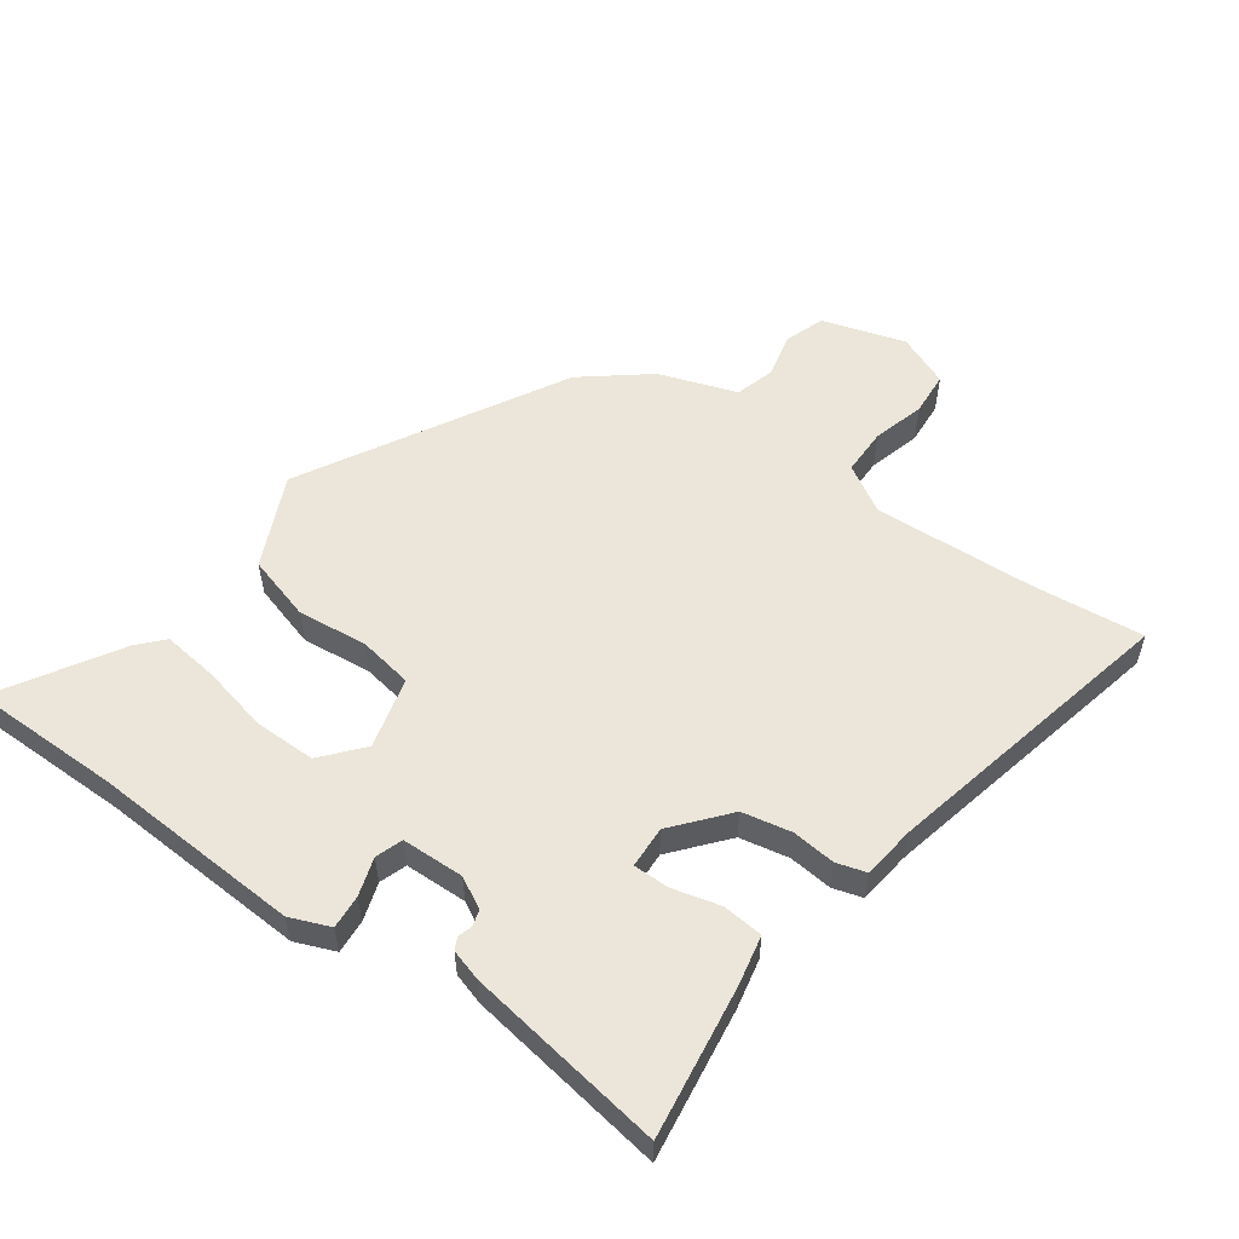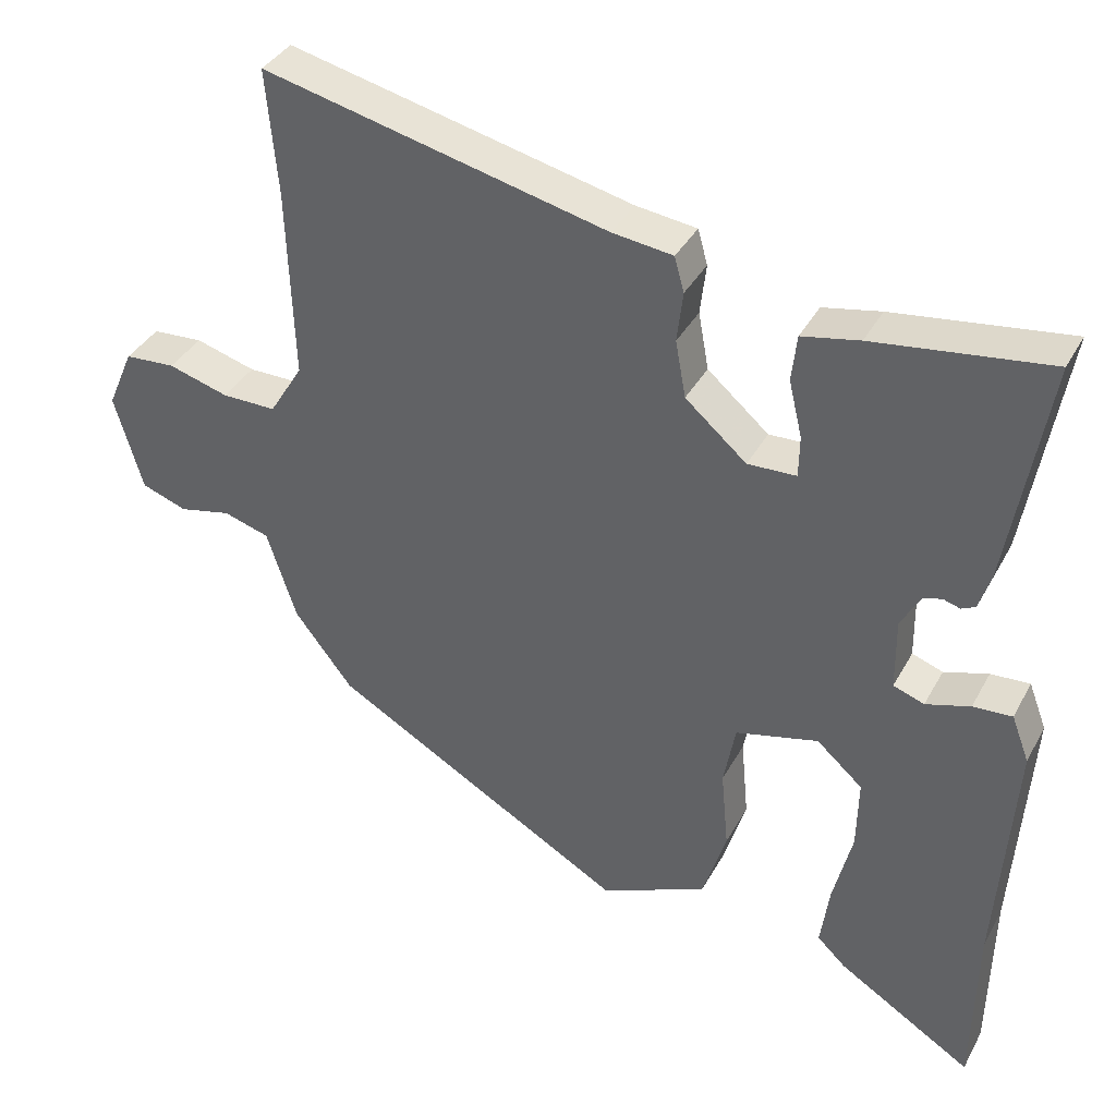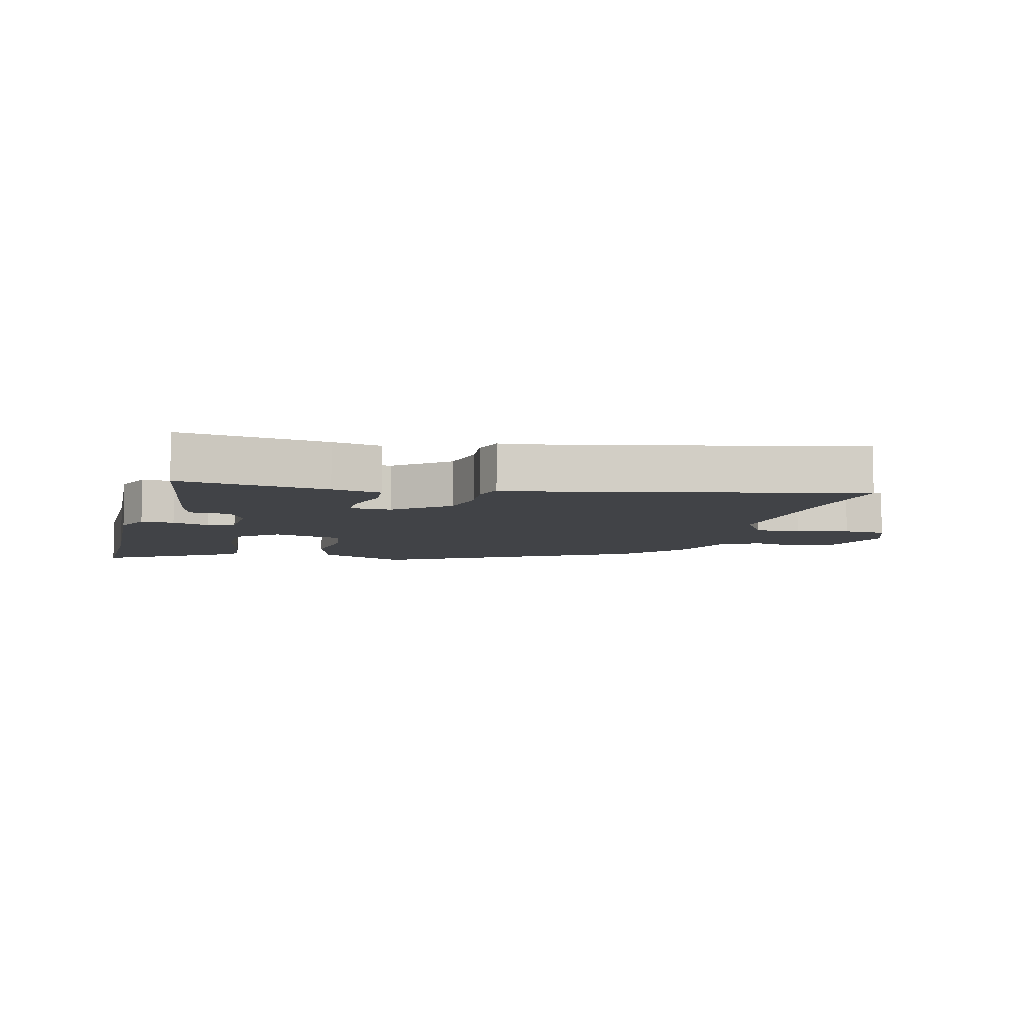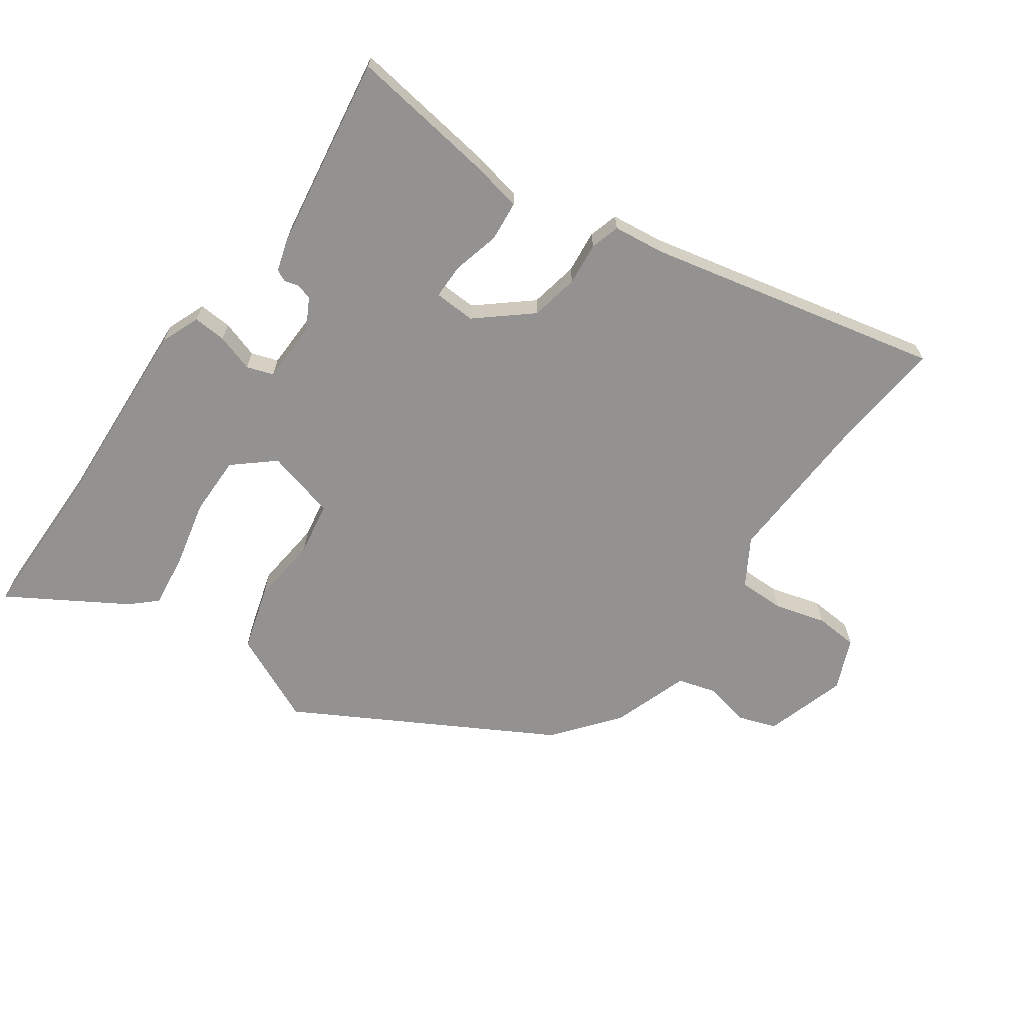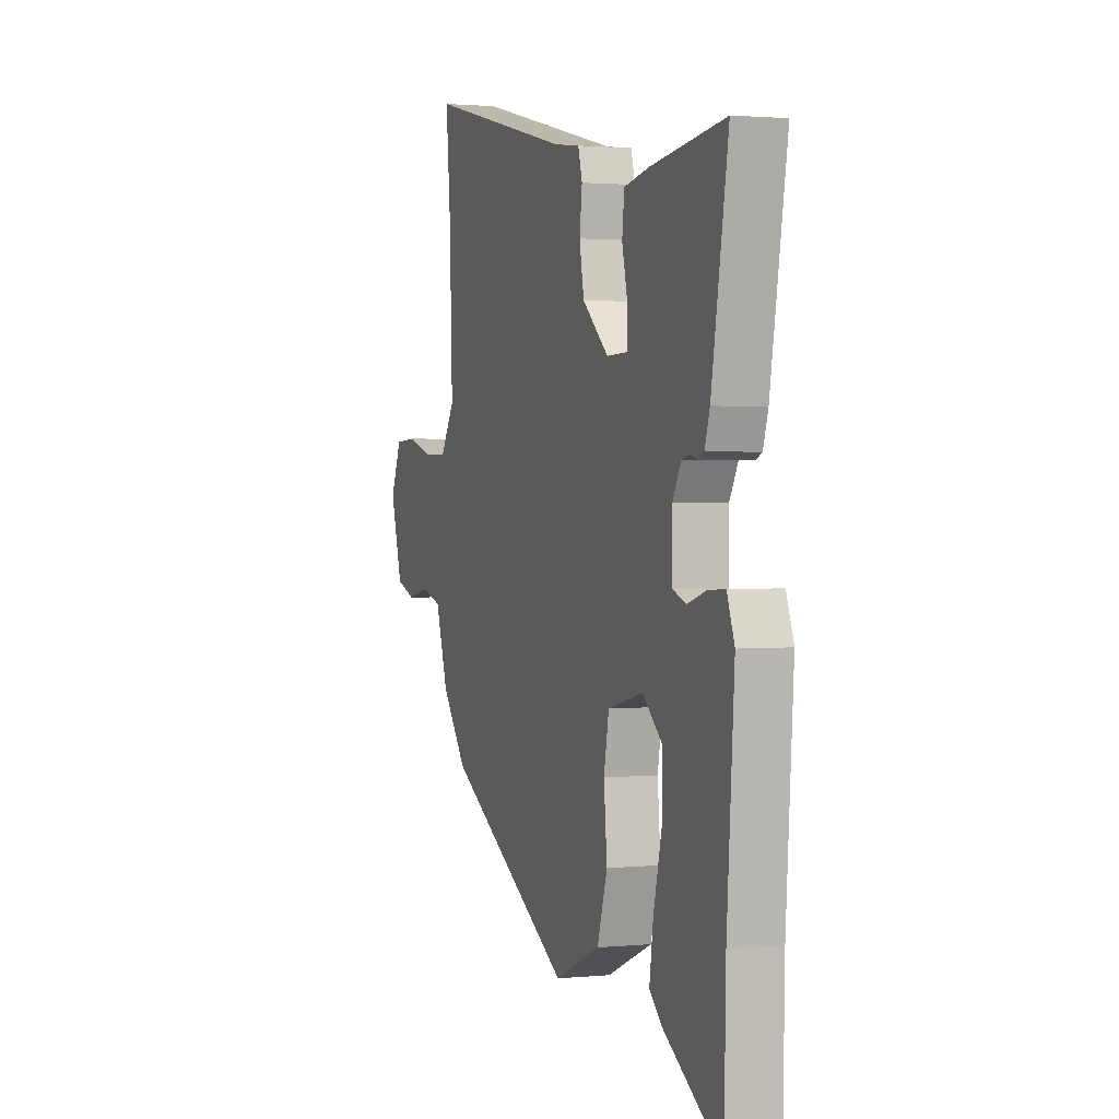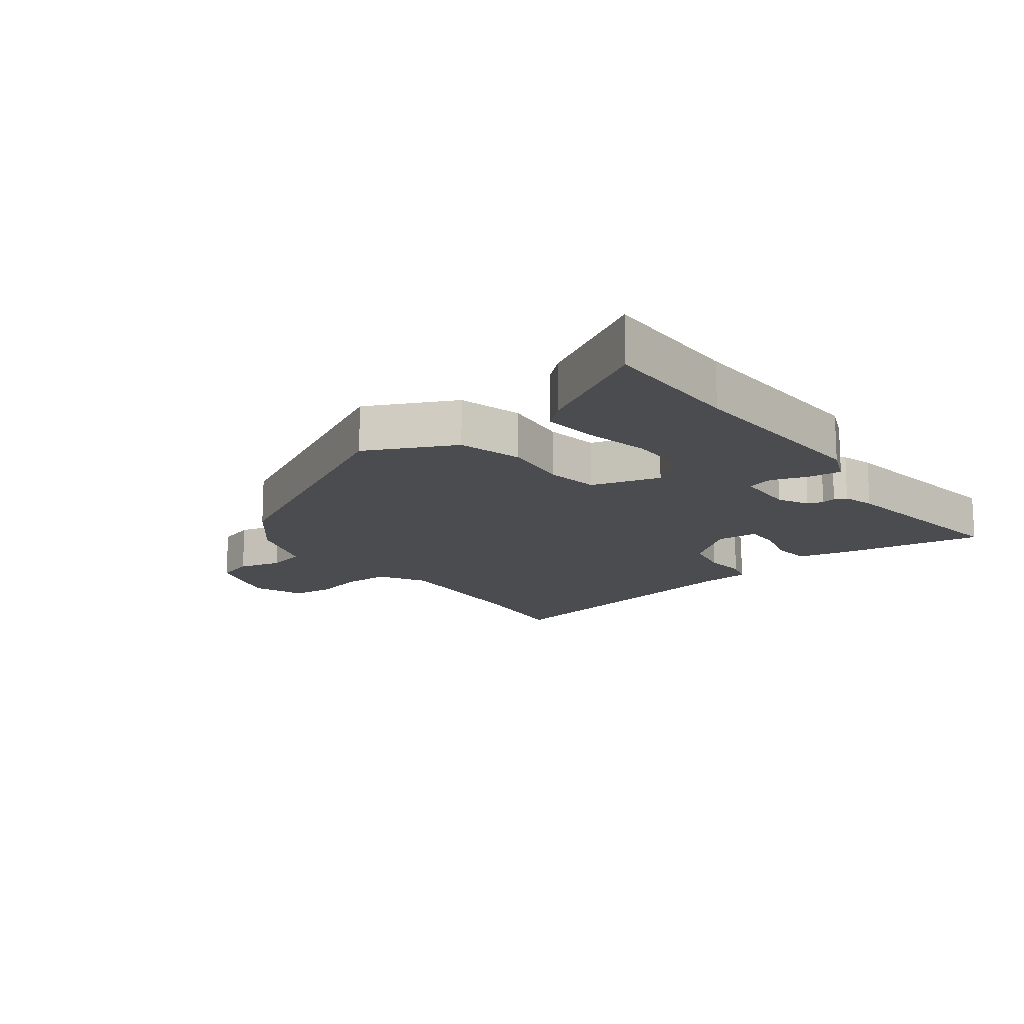
<metadata>
{"format":"obj","ext":"obj","renderer":"f3d","projection":"perspective","resolution":1024,"background":"white","views":[{"elev":55.3,"azim":-55.3,"up":"+Y"},{"elev":36.9,"azim":-154.5,"up":"+Z"},{"elev":-7.0,"azim":-15.5,"up":"+Y"},{"elev":-66.4,"azim":-36.1,"up":"+Y"},{"elev":1.7,"azim":-109.7,"up":"+Z"},{"elev":-14.9,"azim":-145.0,"up":"+Y"}]}
</metadata>
<code>
v -0.508 0.07 0.481
v -0.271 0.07 0.451
v -0.193 0.07 0.436
v -0.186 0.07 0.373
v -0.204 0.07 0.297
v -0.203 0.07 0.241
v -0.137 0.07 0.239
v -0.054 0.07 0.311
v -0.04 0.07 0.388
v -0.048 0.07 0.456
v -0.035 0.07 0.503
v 0.047 0.07 0.514
v 0.511 0.07 0.625
v 0.496 0.07 0.456
v 0.487 0.07 0.199
v 0.532 0.07 0.126
v 0.605 0.07 0.127
v 0.686 0.07 0.151
v 0.754 0.07 0.147
v 0.789 0.07 0.066
v 0.751 0.07 -0.064
v 0.69 0.07 -0.086
v 0.62 0.07 -0.071
v 0.558 0.07 -0.09
v 0.518 0.07 -0.212
v 0.439 0.07 -0.314
v 0.04 0.07 -0.545
v -0.104 0.07 -0.482
v -0.136 0.07 -0.38
v -0.126 0.07 -0.271
v -0.142 0.07 -0.186
v -0.254 0.07 -0.159
v -0.316 0.07 -0.214
v -0.314 0.07 -0.31
v -0.288 0.07 -0.416
v -0.276 0.07 -0.502
v -0.315 0.07 -0.539
v -0.497 0.07 -0.653
v -0.502 0.07 -0.419
v -0.525 0.07 -0.091
v -0.501 0.07 -0.028
v -0.448 0.07 -0.031
v -0.388 0.07 -0.049
v -0.346 0.07 -0.034
v -0.345 0.07 0.064
v -0.372 0.07 0.112
v -0.397 0.07 0.119
v -0.42 0.07 0.112
v -0.439 0.07 0.121
v -0.455 0.07 0.171
v -0.508 0 0.481
v -0.271 0 0.451
v -0.193 0 0.436
v -0.186 0 0.373
v -0.204 0 0.297
v -0.203 0 0.241
v -0.137 0 0.239
v -0.054 0 0.311
v -0.04 0 0.388
v -0.048 0 0.456
v -0.035 0 0.503
v 0.047 0 0.514
v 0.511 0 0.625
v 0.496 0 0.456
v 0.487 0 0.199
v 0.532 0 0.126
v 0.605 0 0.127
v 0.686 0 0.151
v 0.754 0 0.147
v 0.789 0 0.066
v 0.751 0 -0.064
v 0.69 0 -0.086
v 0.62 0 -0.071
v 0.558 0 -0.09
v 0.518 0 -0.212
v 0.439 0 -0.314
v 0.04 0 -0.545
v -0.104 0 -0.482
v -0.136 0 -0.38
v -0.126 0 -0.271
v -0.142 0 -0.186
v -0.254 0 -0.159
v -0.316 0 -0.214
v -0.314 0 -0.31
v -0.288 0 -0.416
v -0.276 0 -0.502
v -0.315 0 -0.539
v -0.497 0 -0.653
v -0.502 0 -0.419
v -0.525 0 -0.091
v -0.501 0 -0.028
v -0.448 0 -0.031
v -0.388 0 -0.049
v -0.346 0 -0.034
v -0.345 0 0.064
v -0.372 0 0.112
v -0.397 0 0.119
v -0.42 0 0.112
v -0.439 0 0.121
v -0.455 0 0.171
f 3 4 5
f 2 3 5
f 1 2 5
f 50 1 5
f 49 50 5
f 48 49 5
f 47 48 5
f 46 47 5 6
f 45 46 6 7
f 44 45 7
f 41 42 43
f 40 41 43
f 39 40 43
f 38 39 43
f 37 38 43
f 36 37 43
f 35 36 43
f 34 35 43
f 33 34 43 44
f 44 7 8
f 33 44 8
f 32 33 8
f 28 29 30
f 27 28 30
f 26 27 30
f 25 26 30
f 24 25 30
f 23 24 30 31
f 21 22 23
f 20 21 23
f 19 20 23
f 18 19 23
f 17 18 23
f 23 31 32
f 17 23 32
f 16 17 32
f 12 13 14
f 12 14 15
f 11 12 15
f 10 11 15
f 9 10 15
f 8 9 15 16
f 8 16 32
f 55 54 53
f 55 53 52
f 55 52 51
f 55 51 100
f 55 100 99
f 55 99 98
f 55 98 97
f 56 55 97 96
f 57 56 96 95
f 57 95 94
f 93 92 91
f 93 91 90
f 93 90 89
f 93 89 88
f 93 88 87
f 93 87 86
f 93 86 85
f 93 85 84
f 94 93 84 83
f 58 57 94
f 58 94 83
f 58 83 82
f 80 79 78
f 80 78 77
f 80 77 76
f 80 76 75
f 80 75 74
f 81 80 74 73
f 73 72 71
f 73 71 70
f 73 70 69
f 73 69 68
f 73 68 67
f 82 81 73
f 82 73 67
f 82 67 66
f 64 63 62
f 65 64 62
f 65 62 61
f 65 61 60
f 65 60 59
f 66 65 59 58
f 82 66 58
f 1 51 52 2
f 2 52 53 3
f 3 53 54 4
f 4 54 55 5
f 5 55 56 6
f 6 56 57 7
f 7 57 58 8
f 8 58 59 9
f 9 59 60 10
f 10 60 61 11
f 11 61 62 12
f 12 62 63 13
f 13 63 64 14
f 14 64 65 15
f 15 65 66 16
f 16 66 67 17
f 17 67 68 18
f 18 68 69 19
f 19 69 70 20
f 20 70 71 21
f 21 71 72 22
f 22 72 73 23
f 23 73 74 24
f 24 74 75 25
f 25 75 76 26
f 26 76 77 27
f 27 77 78 28
f 28 78 79 29
f 29 79 80 30
f 30 80 81 31
f 31 81 82 32
f 32 82 83 33
f 33 83 84 34
f 34 84 85 35
f 35 85 86 36
f 36 86 87 37
f 37 87 88 38
f 38 88 89 39
f 39 89 90 40
f 40 90 91 41
f 41 91 92 42
f 42 92 93 43
f 43 93 94 44
f 44 94 95 45
f 45 95 96 46
f 46 96 97 47
f 47 97 98 48
f 48 98 99 49
f 49 99 100 50
f 50 100 51 1

</code>
